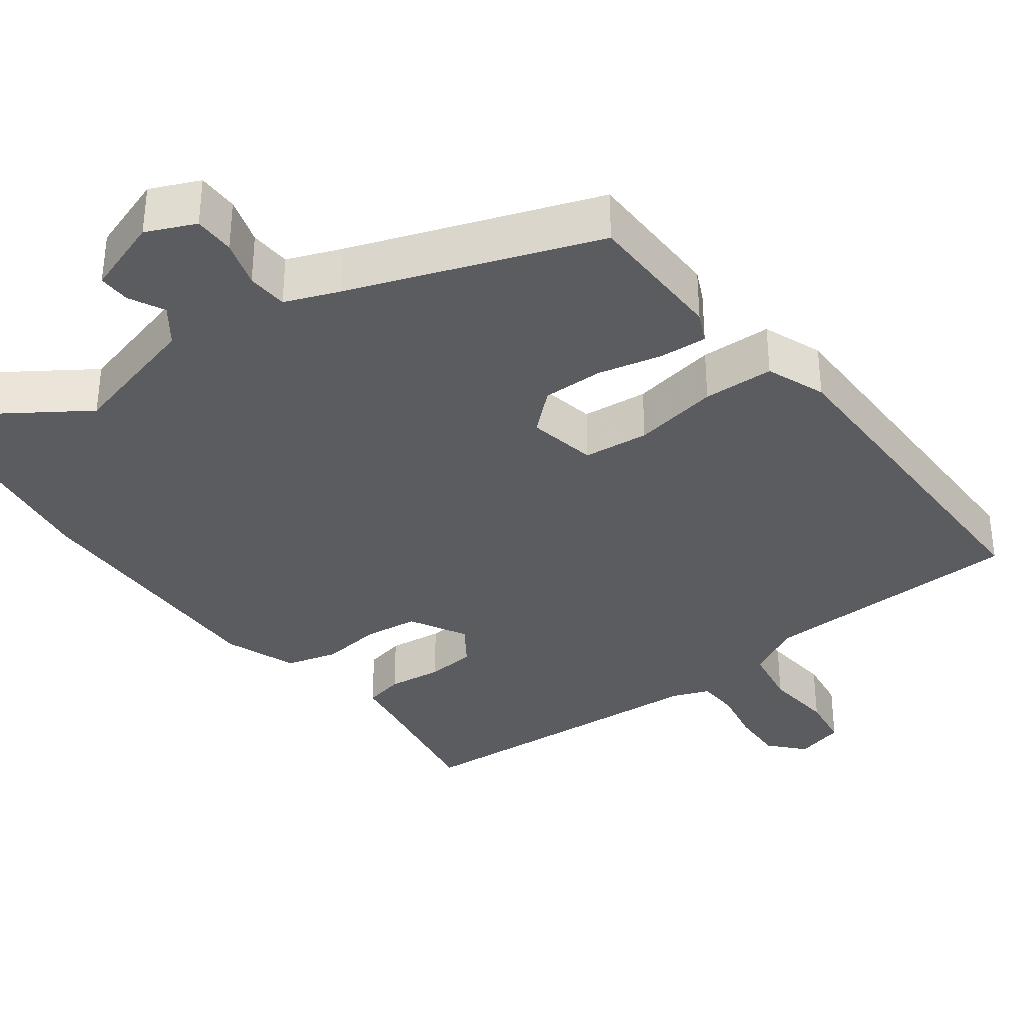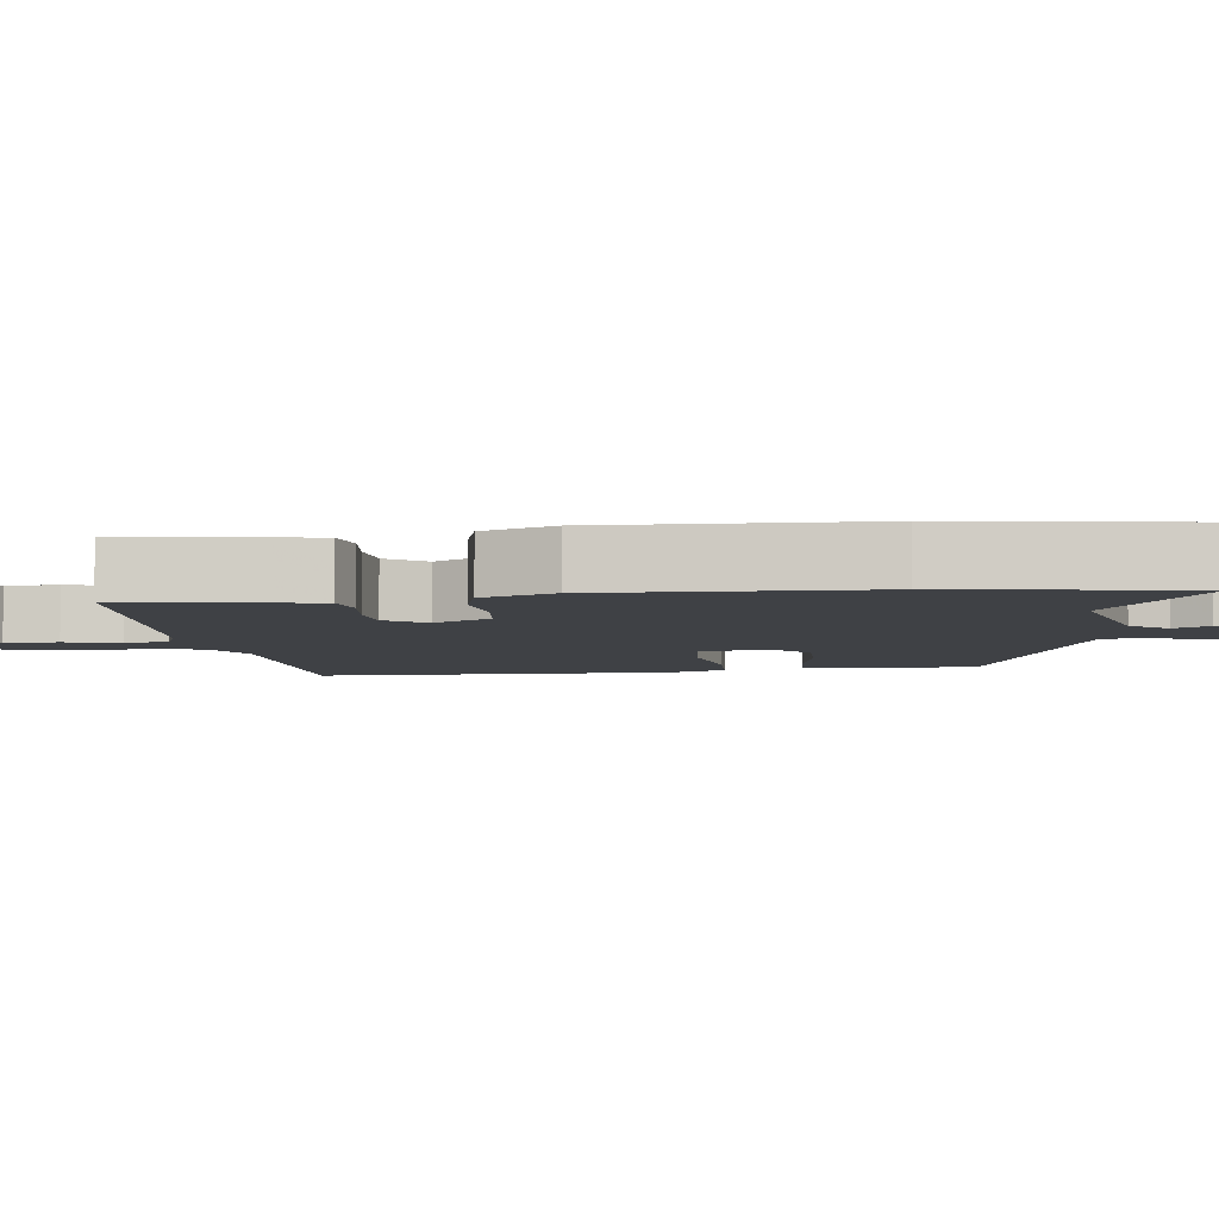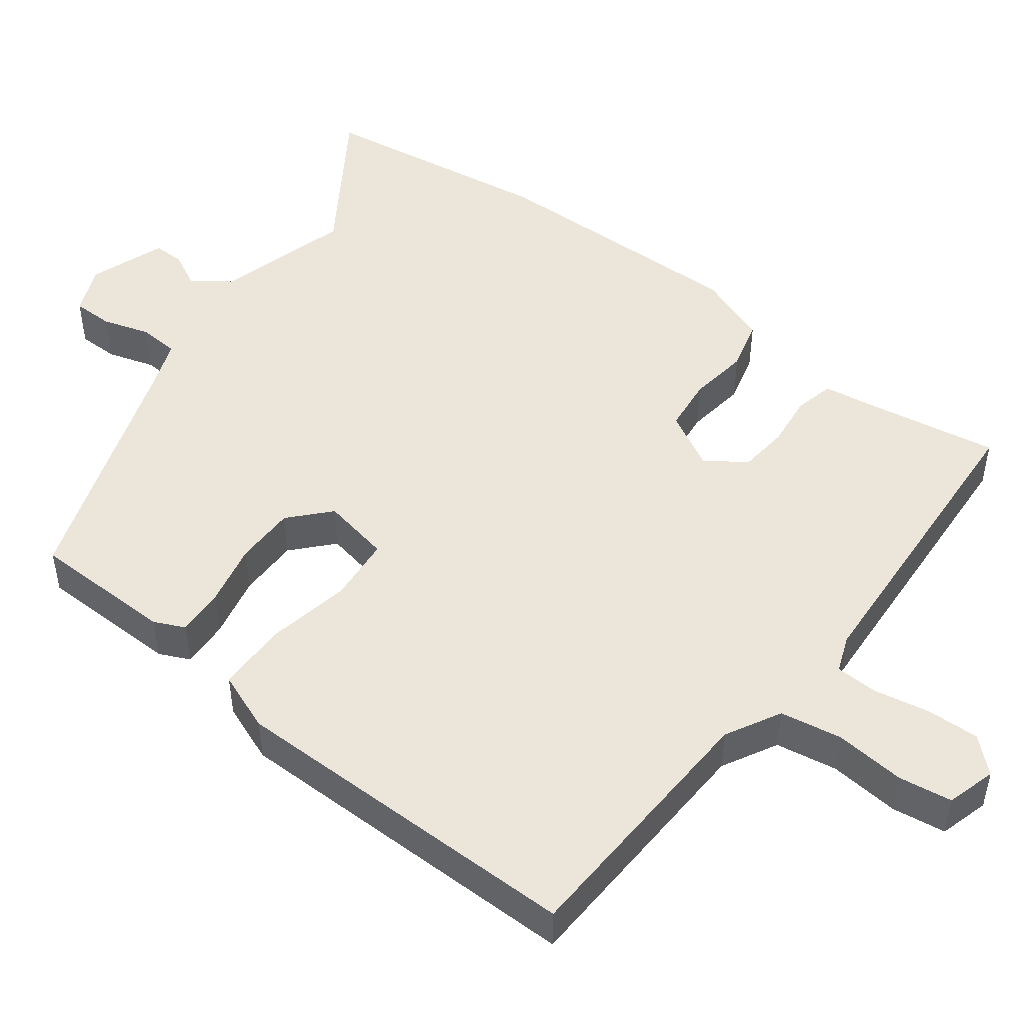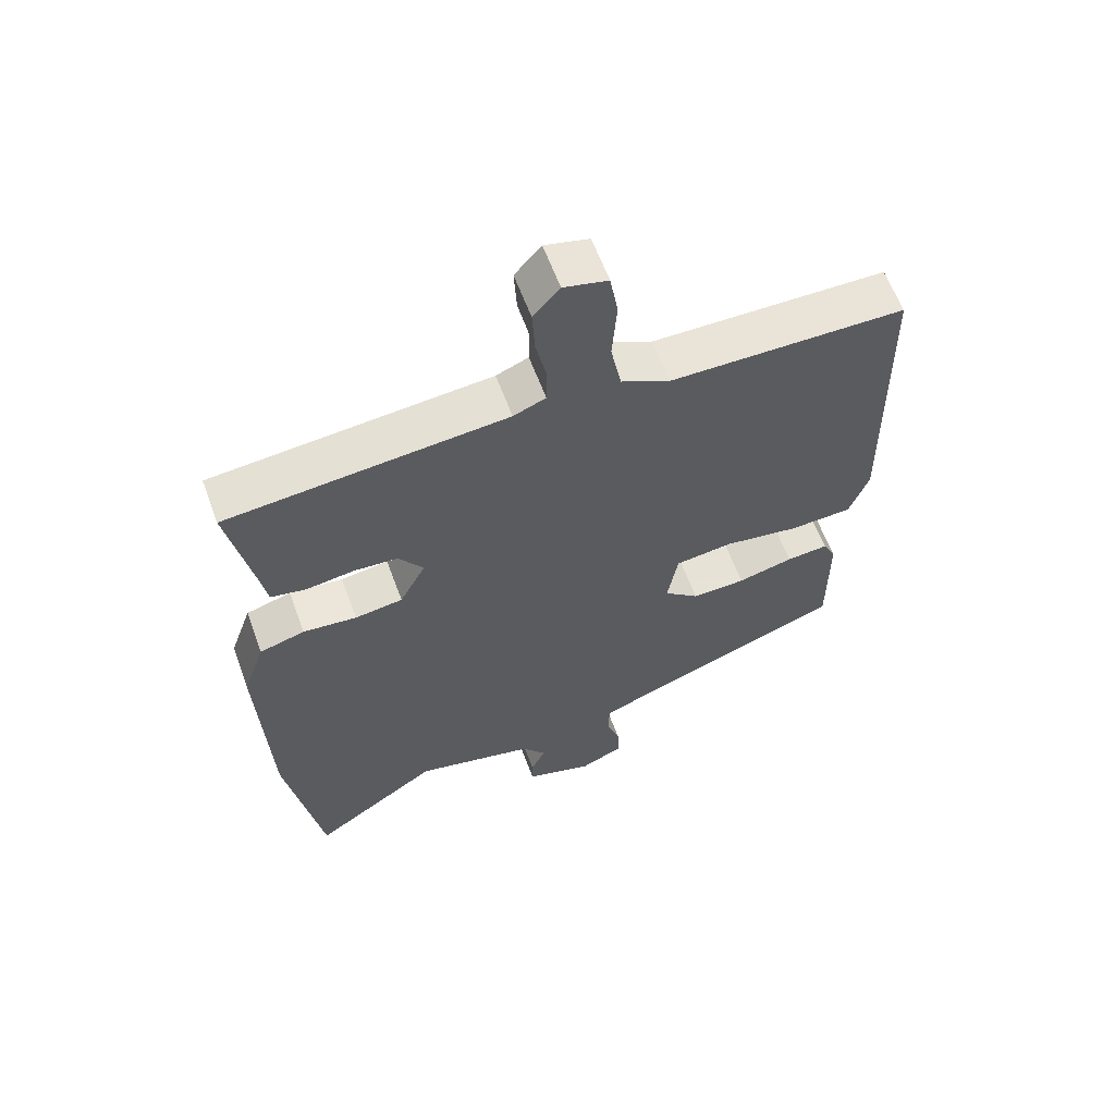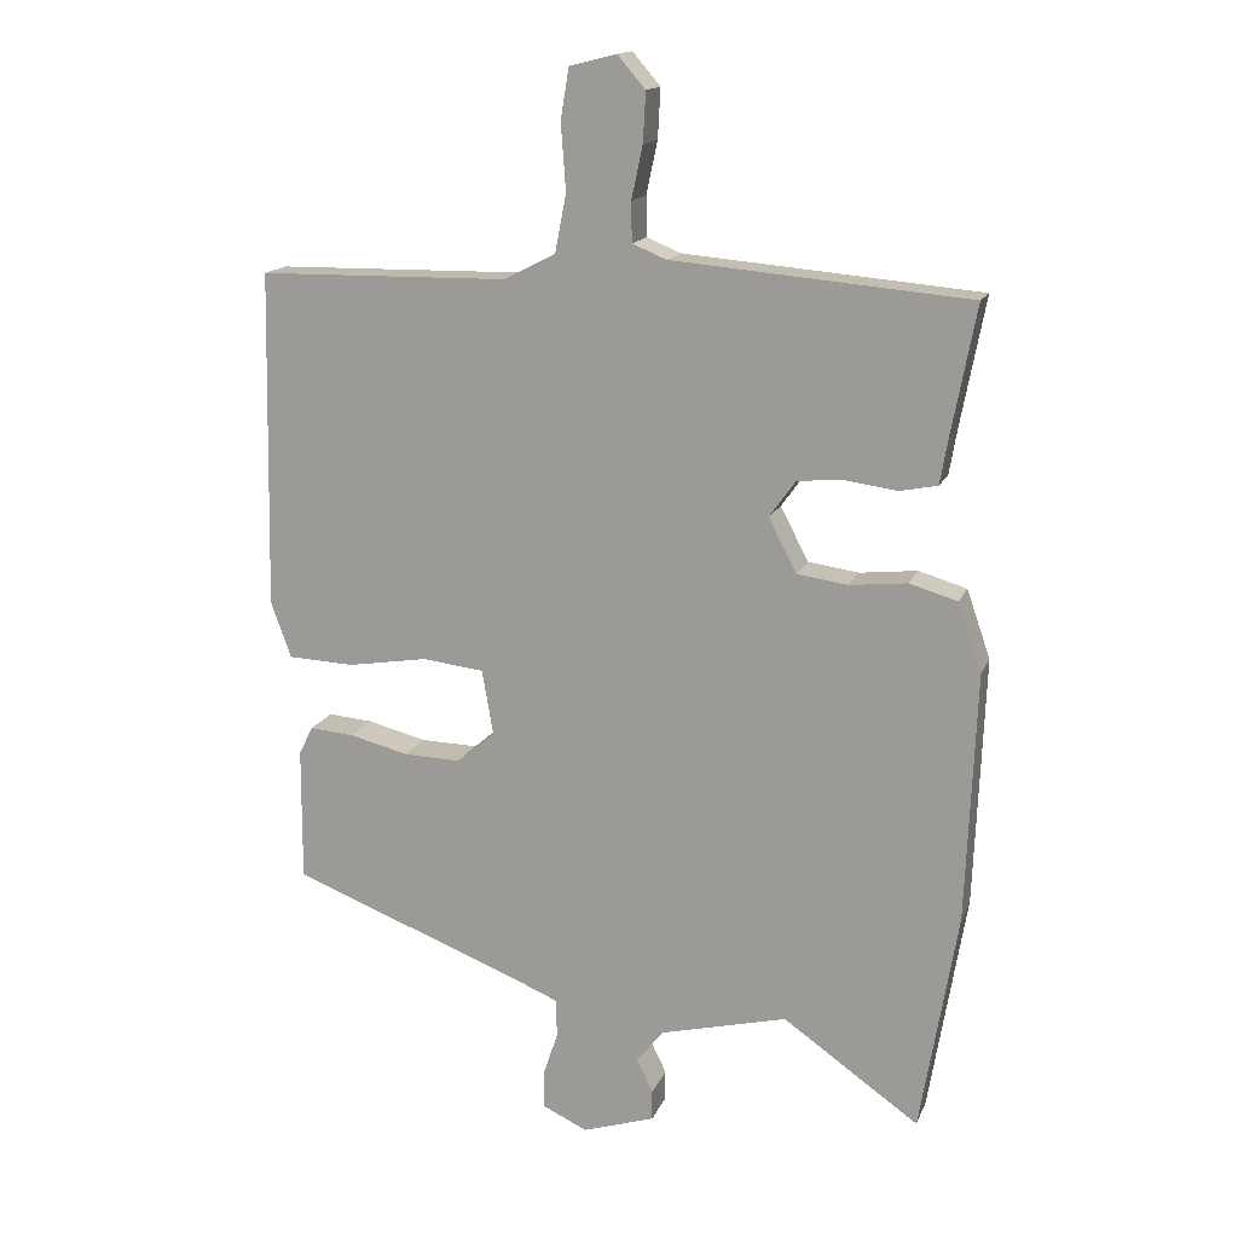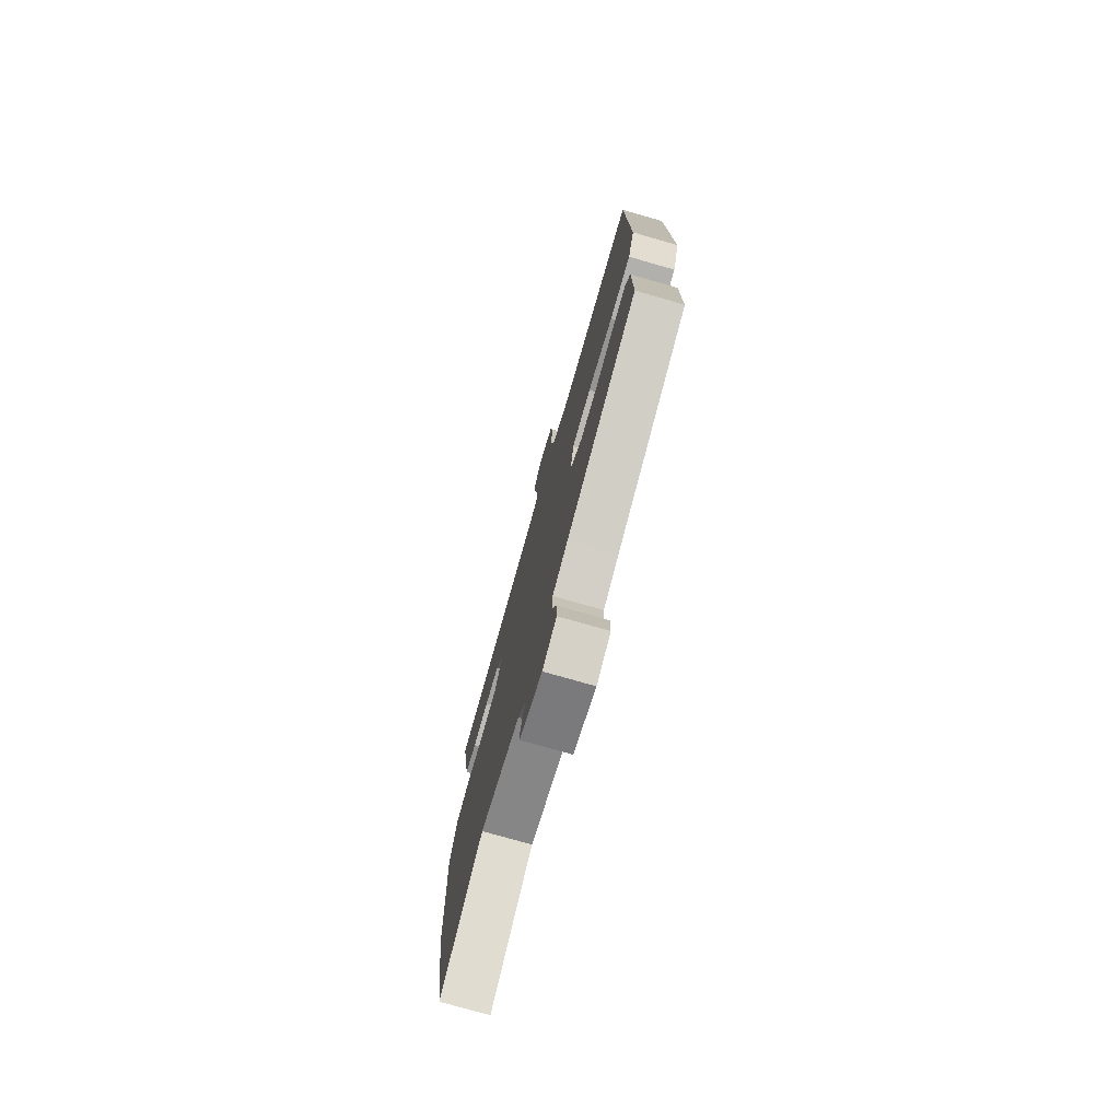
<metadata>
{"format":"obj","ext":"obj","renderer":"f3d","projection":"perspective","resolution":1024,"background":"white","views":[{"elev":-34.7,"azim":-142.2,"up":"+Y"},{"elev":-5.7,"azim":98.0,"up":"+Y"},{"elev":48.4,"azim":-51.4,"up":"+Y"},{"elev":61.6,"azim":159.8,"up":"+Z"},{"elev":15.6,"azim":17.2,"up":"+Z"},{"elev":-76.3,"azim":-106.0,"up":"+Z"}]}
</metadata>
<code>
v -0.496 0.07 0.5
v -0.139 0.07 0.506
v -0.064 0.07 0.544
v -0.048 0.07 0.627
v -0.055 0.07 0.722
v -0.043 0.07 0.794
v 0.024 0.07 0.811
v 0.064 0.07 0.765
v 0.06 0.07 0.694
v 0.044 0.07 0.619
v 0.045 0.07 0.562
v 0.094 0.07 0.542
v 0.518 0.07 0.506
v 0.483 0.07 0.322
v 0.472 0.07 0.257
v 0.418 0.07 0.246
v 0.345 0.07 0.256
v 0.278 0.07 0.251
v 0.24 0.07 0.198
v 0.28 0.07 0.121
v 0.353 0.07 0.111
v 0.435 0.07 0.12
v 0.504 0.07 0.1
v 0.538 0.07 0.002
v 0.524 0.07 -0.356
v 0.471 0.07 -0.675
v 0.276 0.07 -0.539
v 0.093 0.07 -0.585
v 0.055 0.07 -0.634
v 0.078 0.07 -0.682
v 0.078 0.07 -0.725
v -0.026 0.07 -0.759
v -0.091 0.07 -0.729
v -0.09 0.07 -0.674
v -0.069 0.07 -0.611
v -0.071 0.07 -0.556
v -0.142 0.07 -0.527
v -0.469 0.07 -0.403
v -0.468 0.07 -0.211
v -0.448 0.07 -0.17
v -0.384 0.07 -0.175
v -0.299 0.07 -0.196
v -0.217 0.07 -0.198
v -0.163 0.07 -0.151
v -0.179 0.07 -0.058
v -0.267 0.07 -0.048
v -0.382 0.07 -0.067
v -0.477 0.07 -0.063
v -0.506 0.07 0.017
v -0.496 0 0.5
v -0.139 0 0.506
v -0.064 0 0.544
v -0.048 0 0.627
v -0.055 0 0.722
v -0.043 0 0.794
v 0.024 0 0.811
v 0.064 0 0.765
v 0.06 0 0.694
v 0.044 0 0.619
v 0.045 0 0.562
v 0.094 0 0.542
v 0.518 0 0.506
v 0.483 0 0.322
v 0.472 0 0.257
v 0.418 0 0.246
v 0.345 0 0.256
v 0.278 0 0.251
v 0.24 0 0.198
v 0.28 0 0.121
v 0.353 0 0.111
v 0.435 0 0.12
v 0.504 0 0.1
v 0.538 0 0.002
v 0.524 0 -0.356
v 0.471 0 -0.675
v 0.276 0 -0.539
v 0.093 0 -0.585
v 0.055 0 -0.634
v 0.078 0 -0.682
v 0.078 0 -0.725
v -0.026 0 -0.759
v -0.091 0 -0.729
v -0.09 0 -0.674
v -0.069 0 -0.611
v -0.071 0 -0.556
v -0.142 0 -0.527
v -0.469 0 -0.403
v -0.468 0 -0.211
v -0.448 0 -0.17
v -0.384 0 -0.175
v -0.299 0 -0.196
v -0.217 0 -0.198
v -0.163 0 -0.151
v -0.179 0 -0.058
v -0.267 0 -0.048
v -0.382 0 -0.067
v -0.477 0 -0.063
v -0.506 0 0.017
f 49 1 2
f 48 49 2
f 47 48 2
f 46 47 2
f 45 46 2 3
f 44 45 3 4
f 40 41 42
f 39 40 42
f 38 39 42
f 37 38 42
f 36 37 42 43
f 33 34 35
f 32 33 35
f 31 32 35
f 30 31 35
f 29 30 35
f 28 29 35 36
f 36 43 44
f 28 36 44
f 27 28 44
f 26 27 44
f 25 26 44
f 24 25 44
f 23 24 44
f 22 23 44
f 21 22 44
f 14 15 16 17
f 14 17 18
f 13 14 18
f 12 13 18
f 11 12 18 19
f 8 9 10
f 7 8 10
f 6 7 10
f 5 6 10
f 4 5 10
f 4 10 11
f 11 19 20
f 4 11 20
f 44 4 20
f 20 21 44
f 51 50 98
f 51 98 97
f 51 97 96
f 51 96 95
f 52 51 95 94
f 53 52 94 93
f 91 90 89
f 91 89 88
f 91 88 87
f 91 87 86
f 92 91 86 85
f 84 83 82
f 84 82 81
f 84 81 80
f 84 80 79
f 84 79 78
f 85 84 78 77
f 93 92 85
f 93 85 77
f 93 77 76
f 93 76 75
f 93 75 74
f 93 74 73
f 93 73 72
f 93 72 71
f 93 71 70
f 66 65 64 63
f 67 66 63
f 67 63 62
f 67 62 61
f 68 67 61 60
f 59 58 57
f 59 57 56
f 59 56 55
f 59 55 54
f 59 54 53
f 60 59 53
f 69 68 60
f 69 60 53
f 69 53 93
f 93 70 69
f 1 50 51 2
f 2 51 52 3
f 3 52 53 4
f 4 53 54 5
f 5 54 55 6
f 6 55 56 7
f 7 56 57 8
f 8 57 58 9
f 9 58 59 10
f 10 59 60 11
f 11 60 61 12
f 12 61 62 13
f 13 62 63 14
f 14 63 64 15
f 15 64 65 16
f 16 65 66 17
f 17 66 67 18
f 18 67 68 19
f 19 68 69 20
f 20 69 70 21
f 21 70 71 22
f 22 71 72 23
f 23 72 73 24
f 24 73 74 25
f 25 74 75 26
f 26 75 76 27
f 27 76 77 28
f 28 77 78 29
f 29 78 79 30
f 30 79 80 31
f 31 80 81 32
f 32 81 82 33
f 33 82 83 34
f 34 83 84 35
f 35 84 85 36
f 36 85 86 37
f 37 86 87 38
f 38 87 88 39
f 39 88 89 40
f 40 89 90 41
f 41 90 91 42
f 42 91 92 43
f 43 92 93 44
f 44 93 94 45
f 45 94 95 46
f 46 95 96 47
f 47 96 97 48
f 48 97 98 49
f 49 98 50 1

</code>
